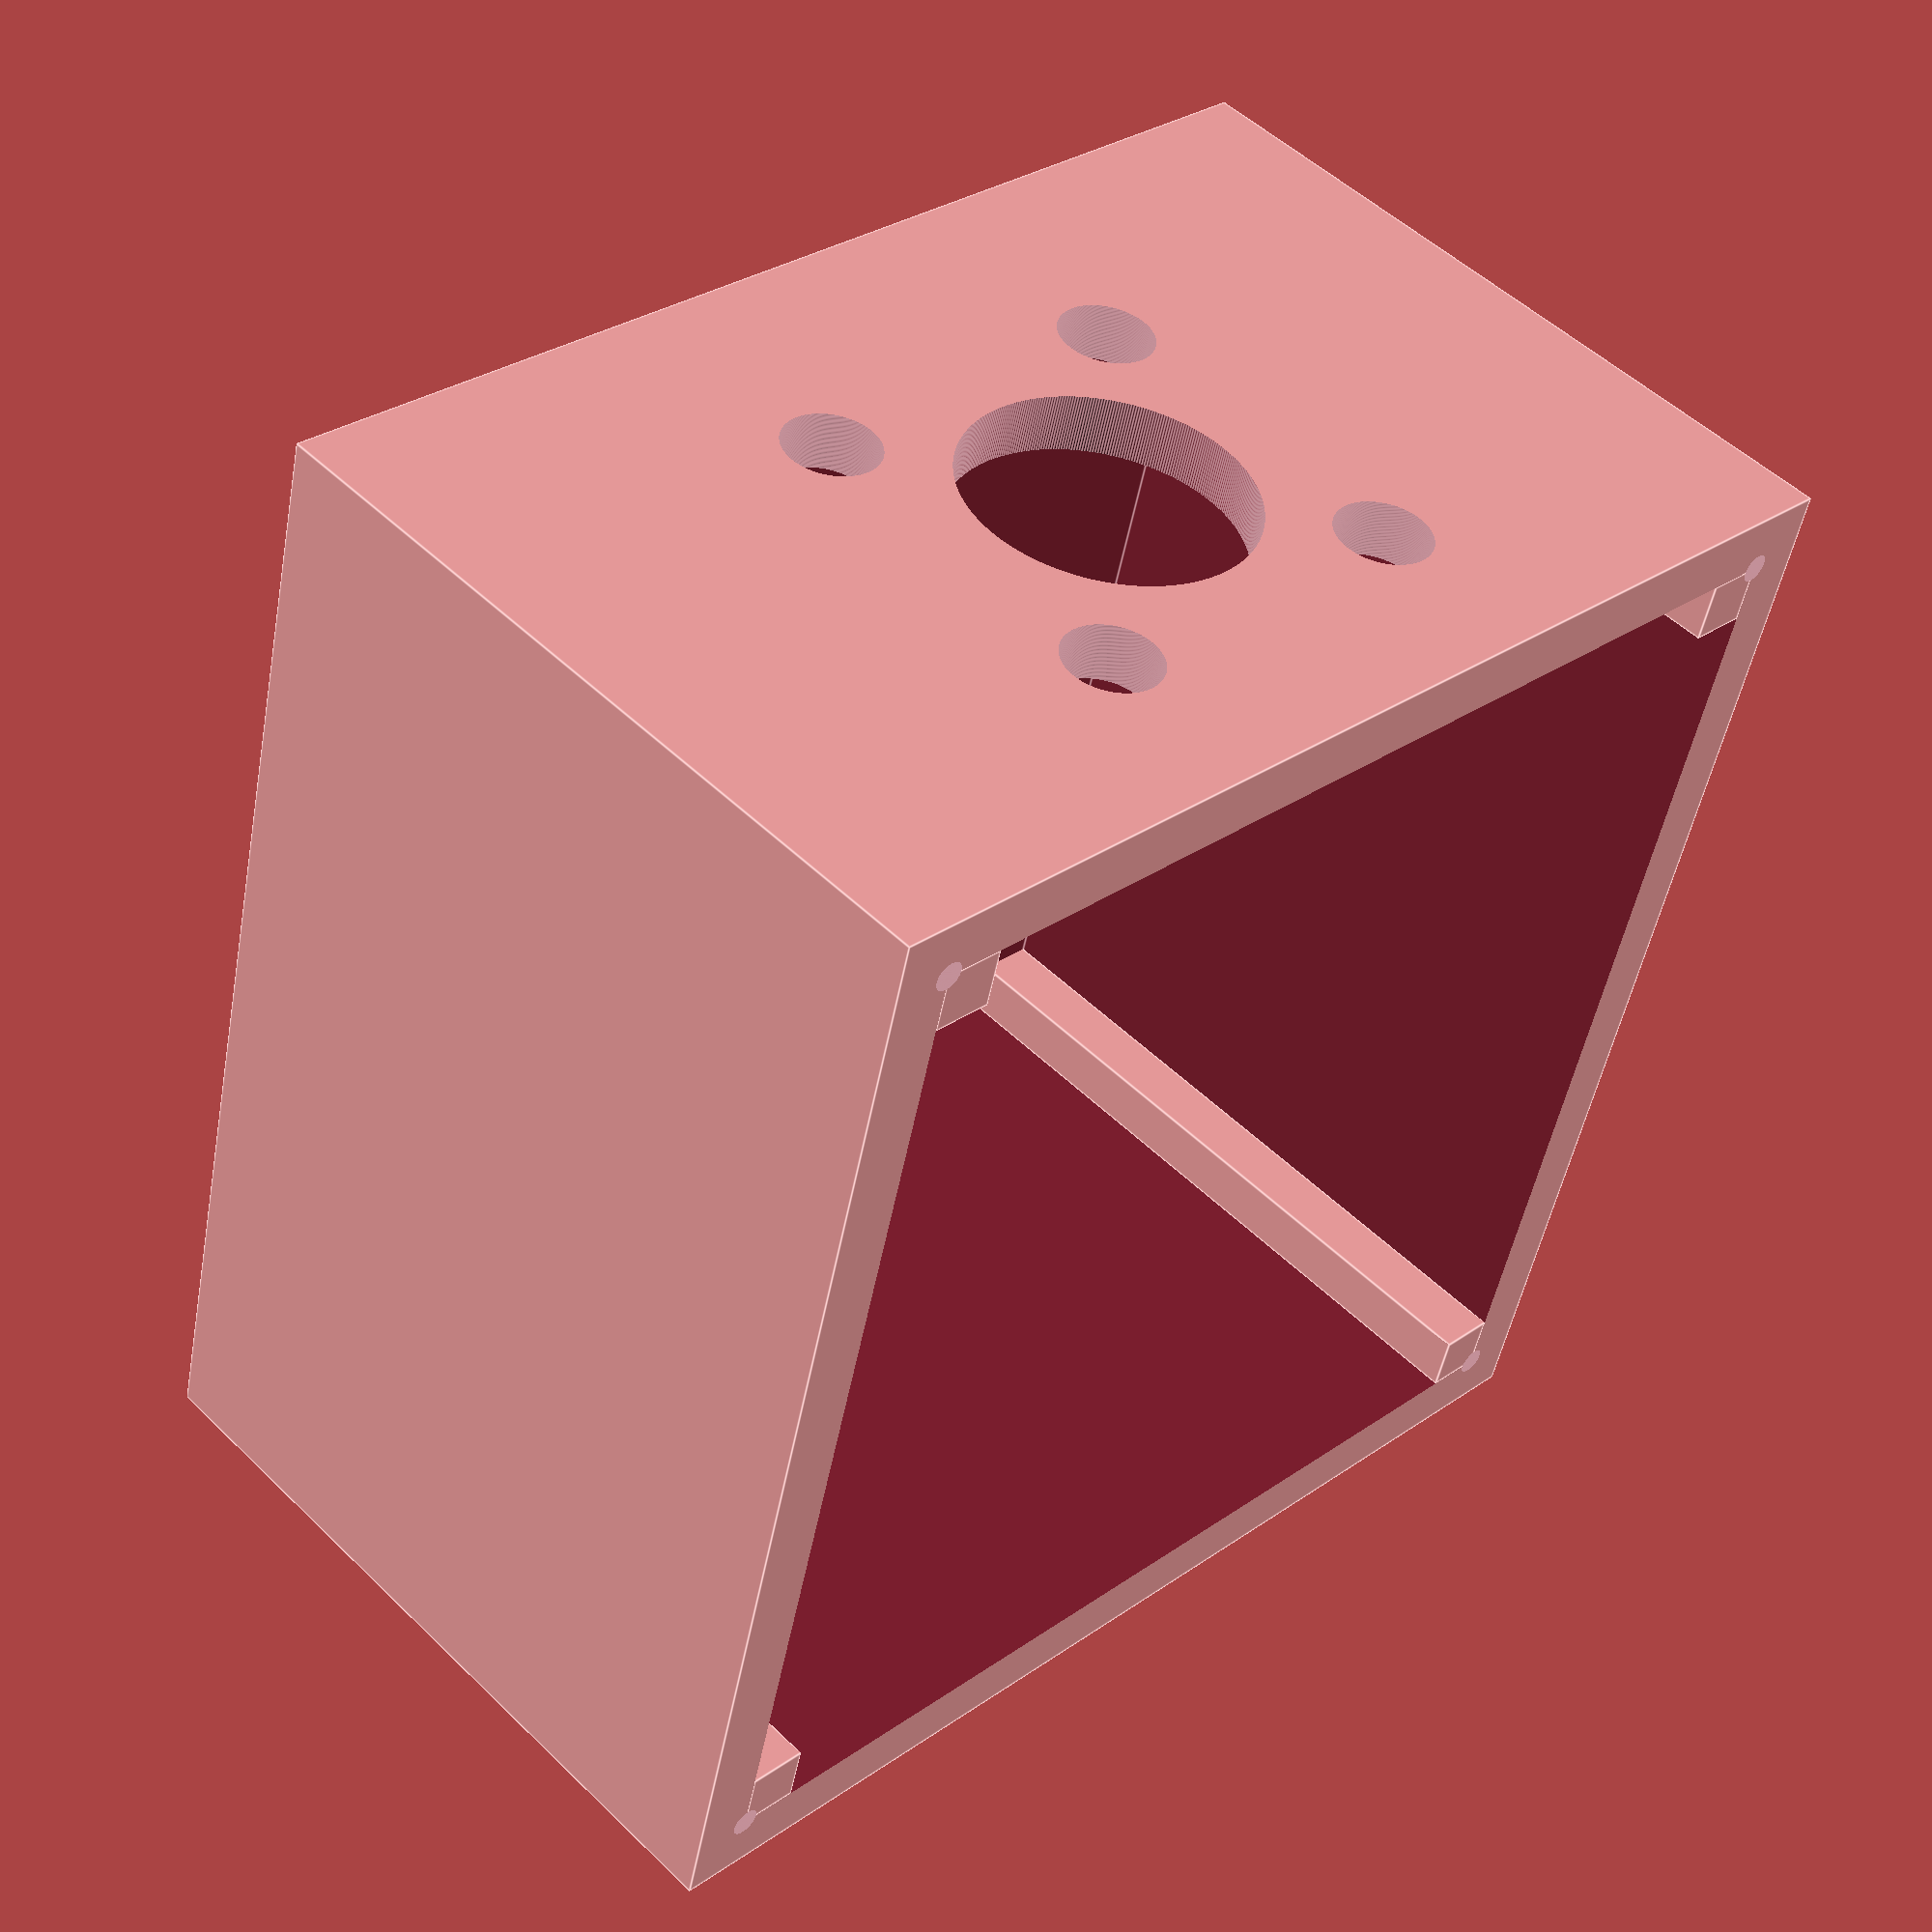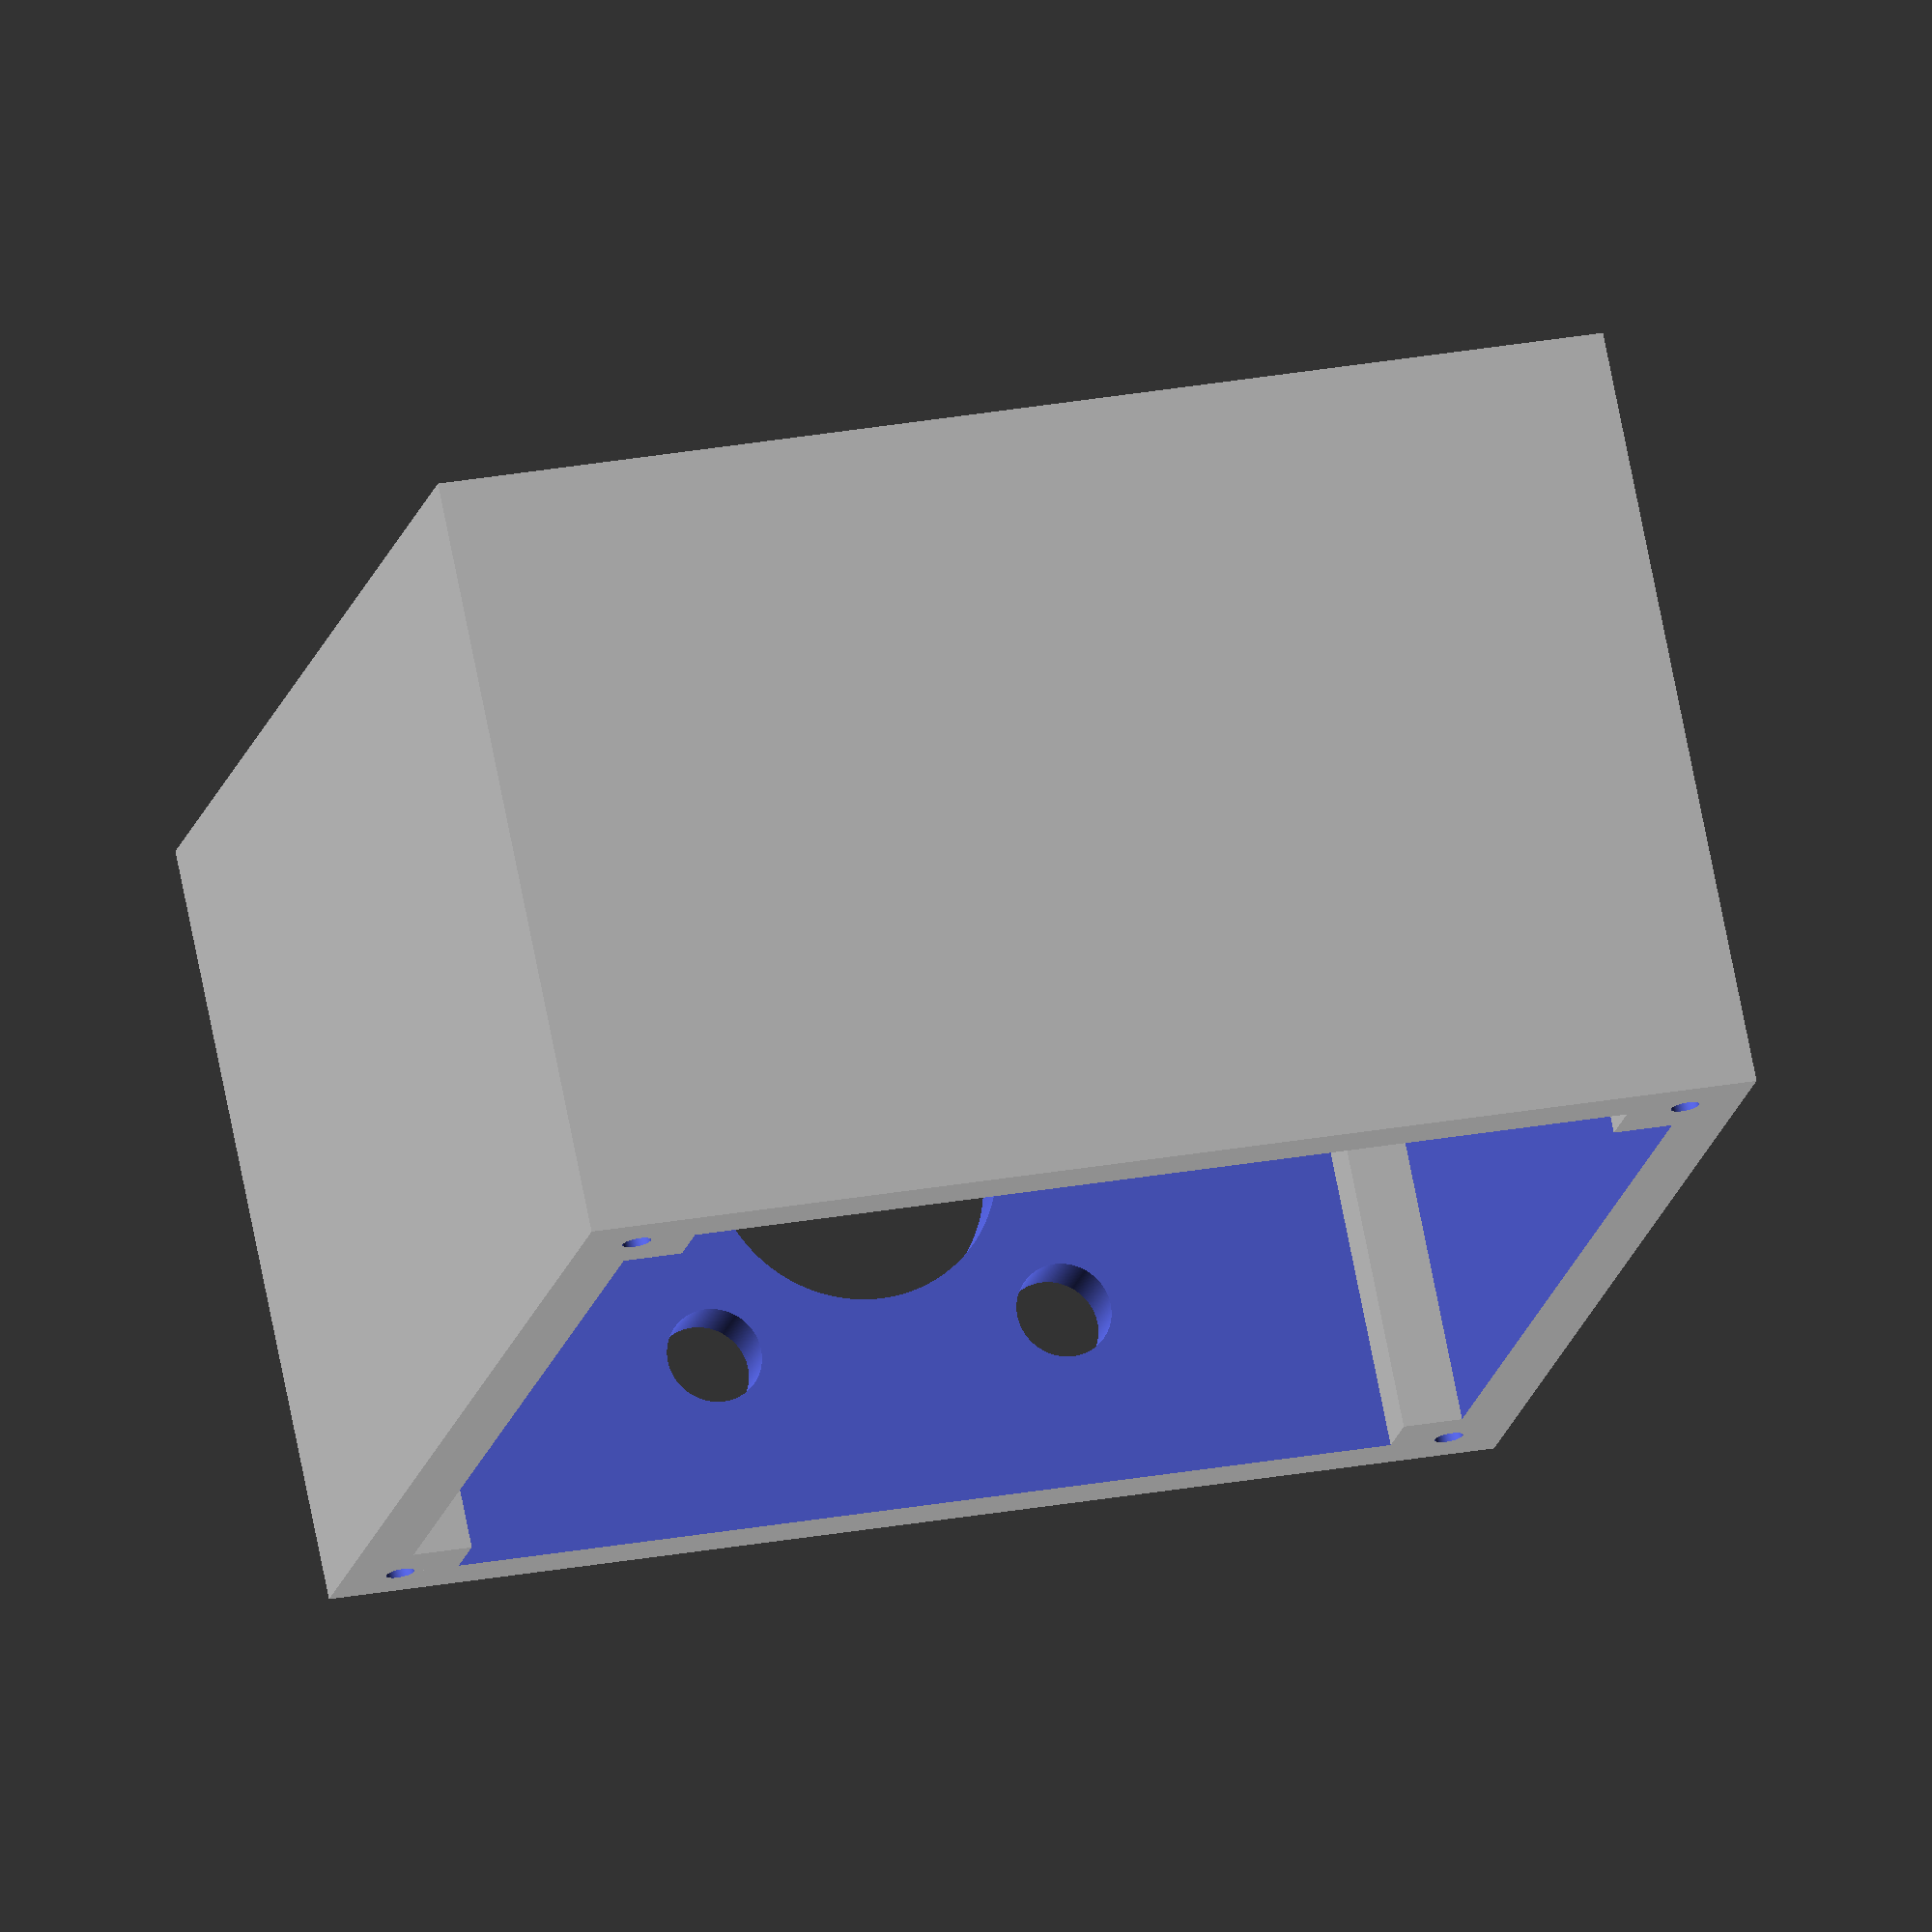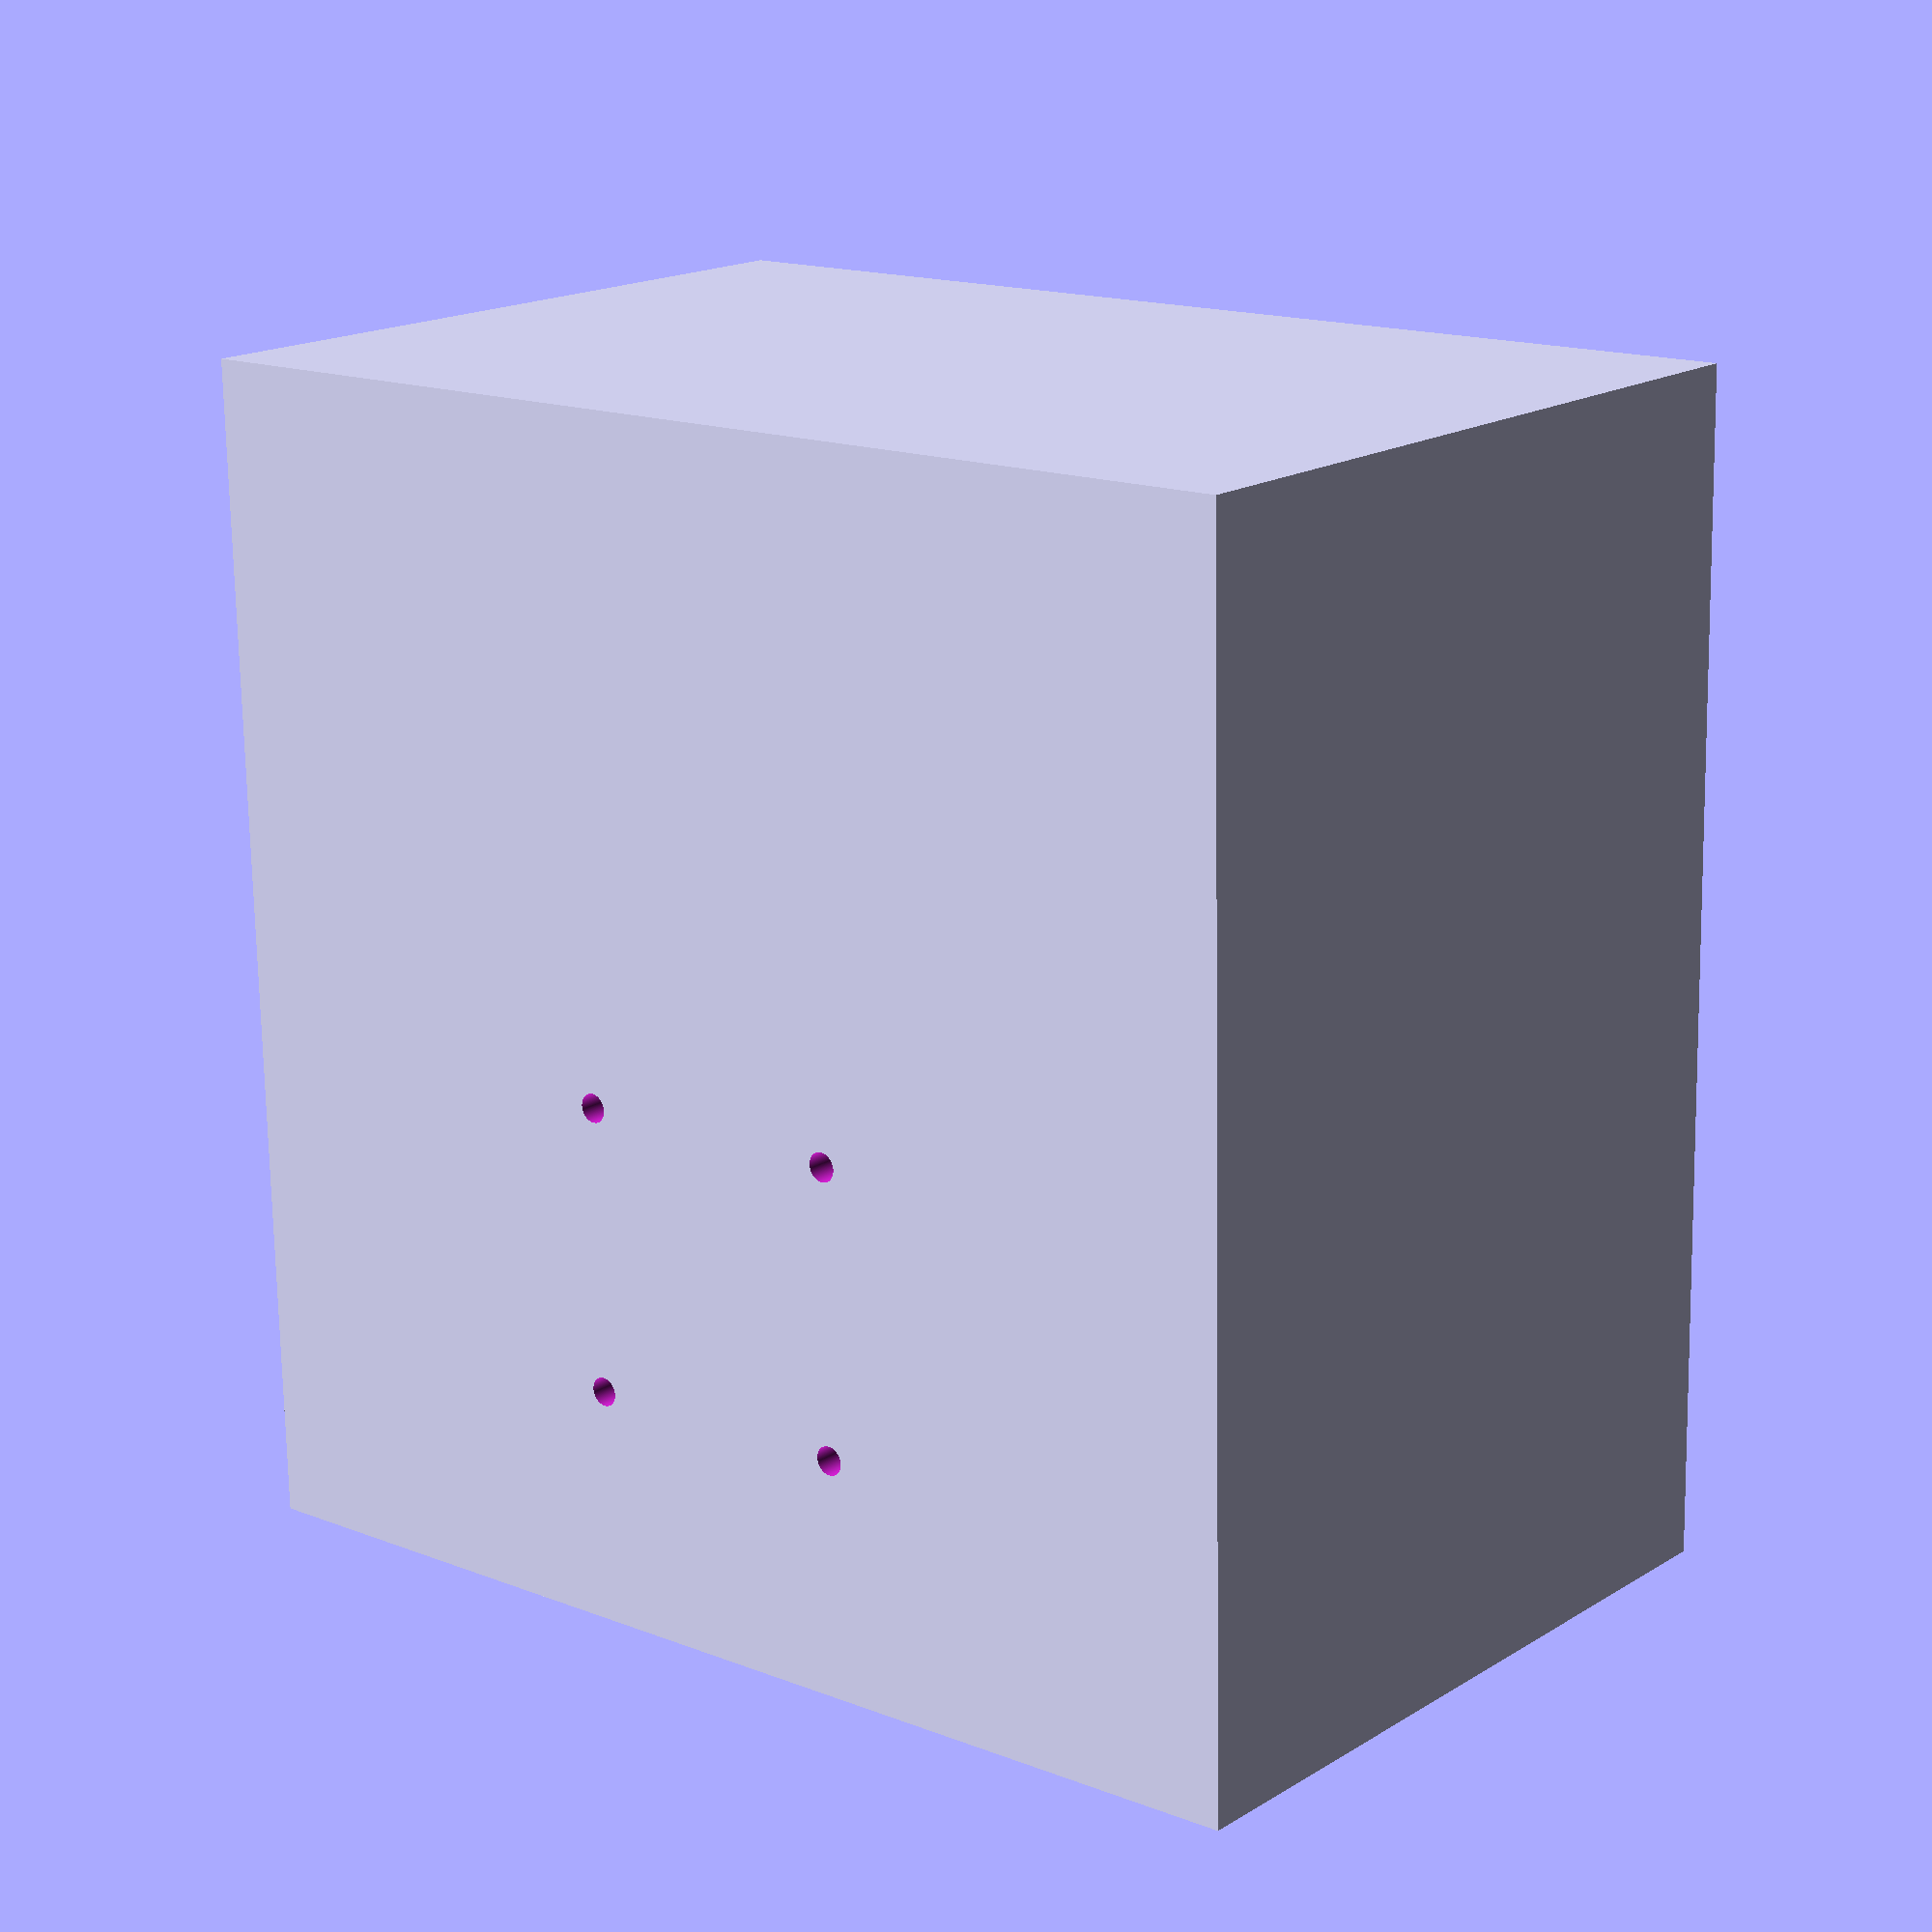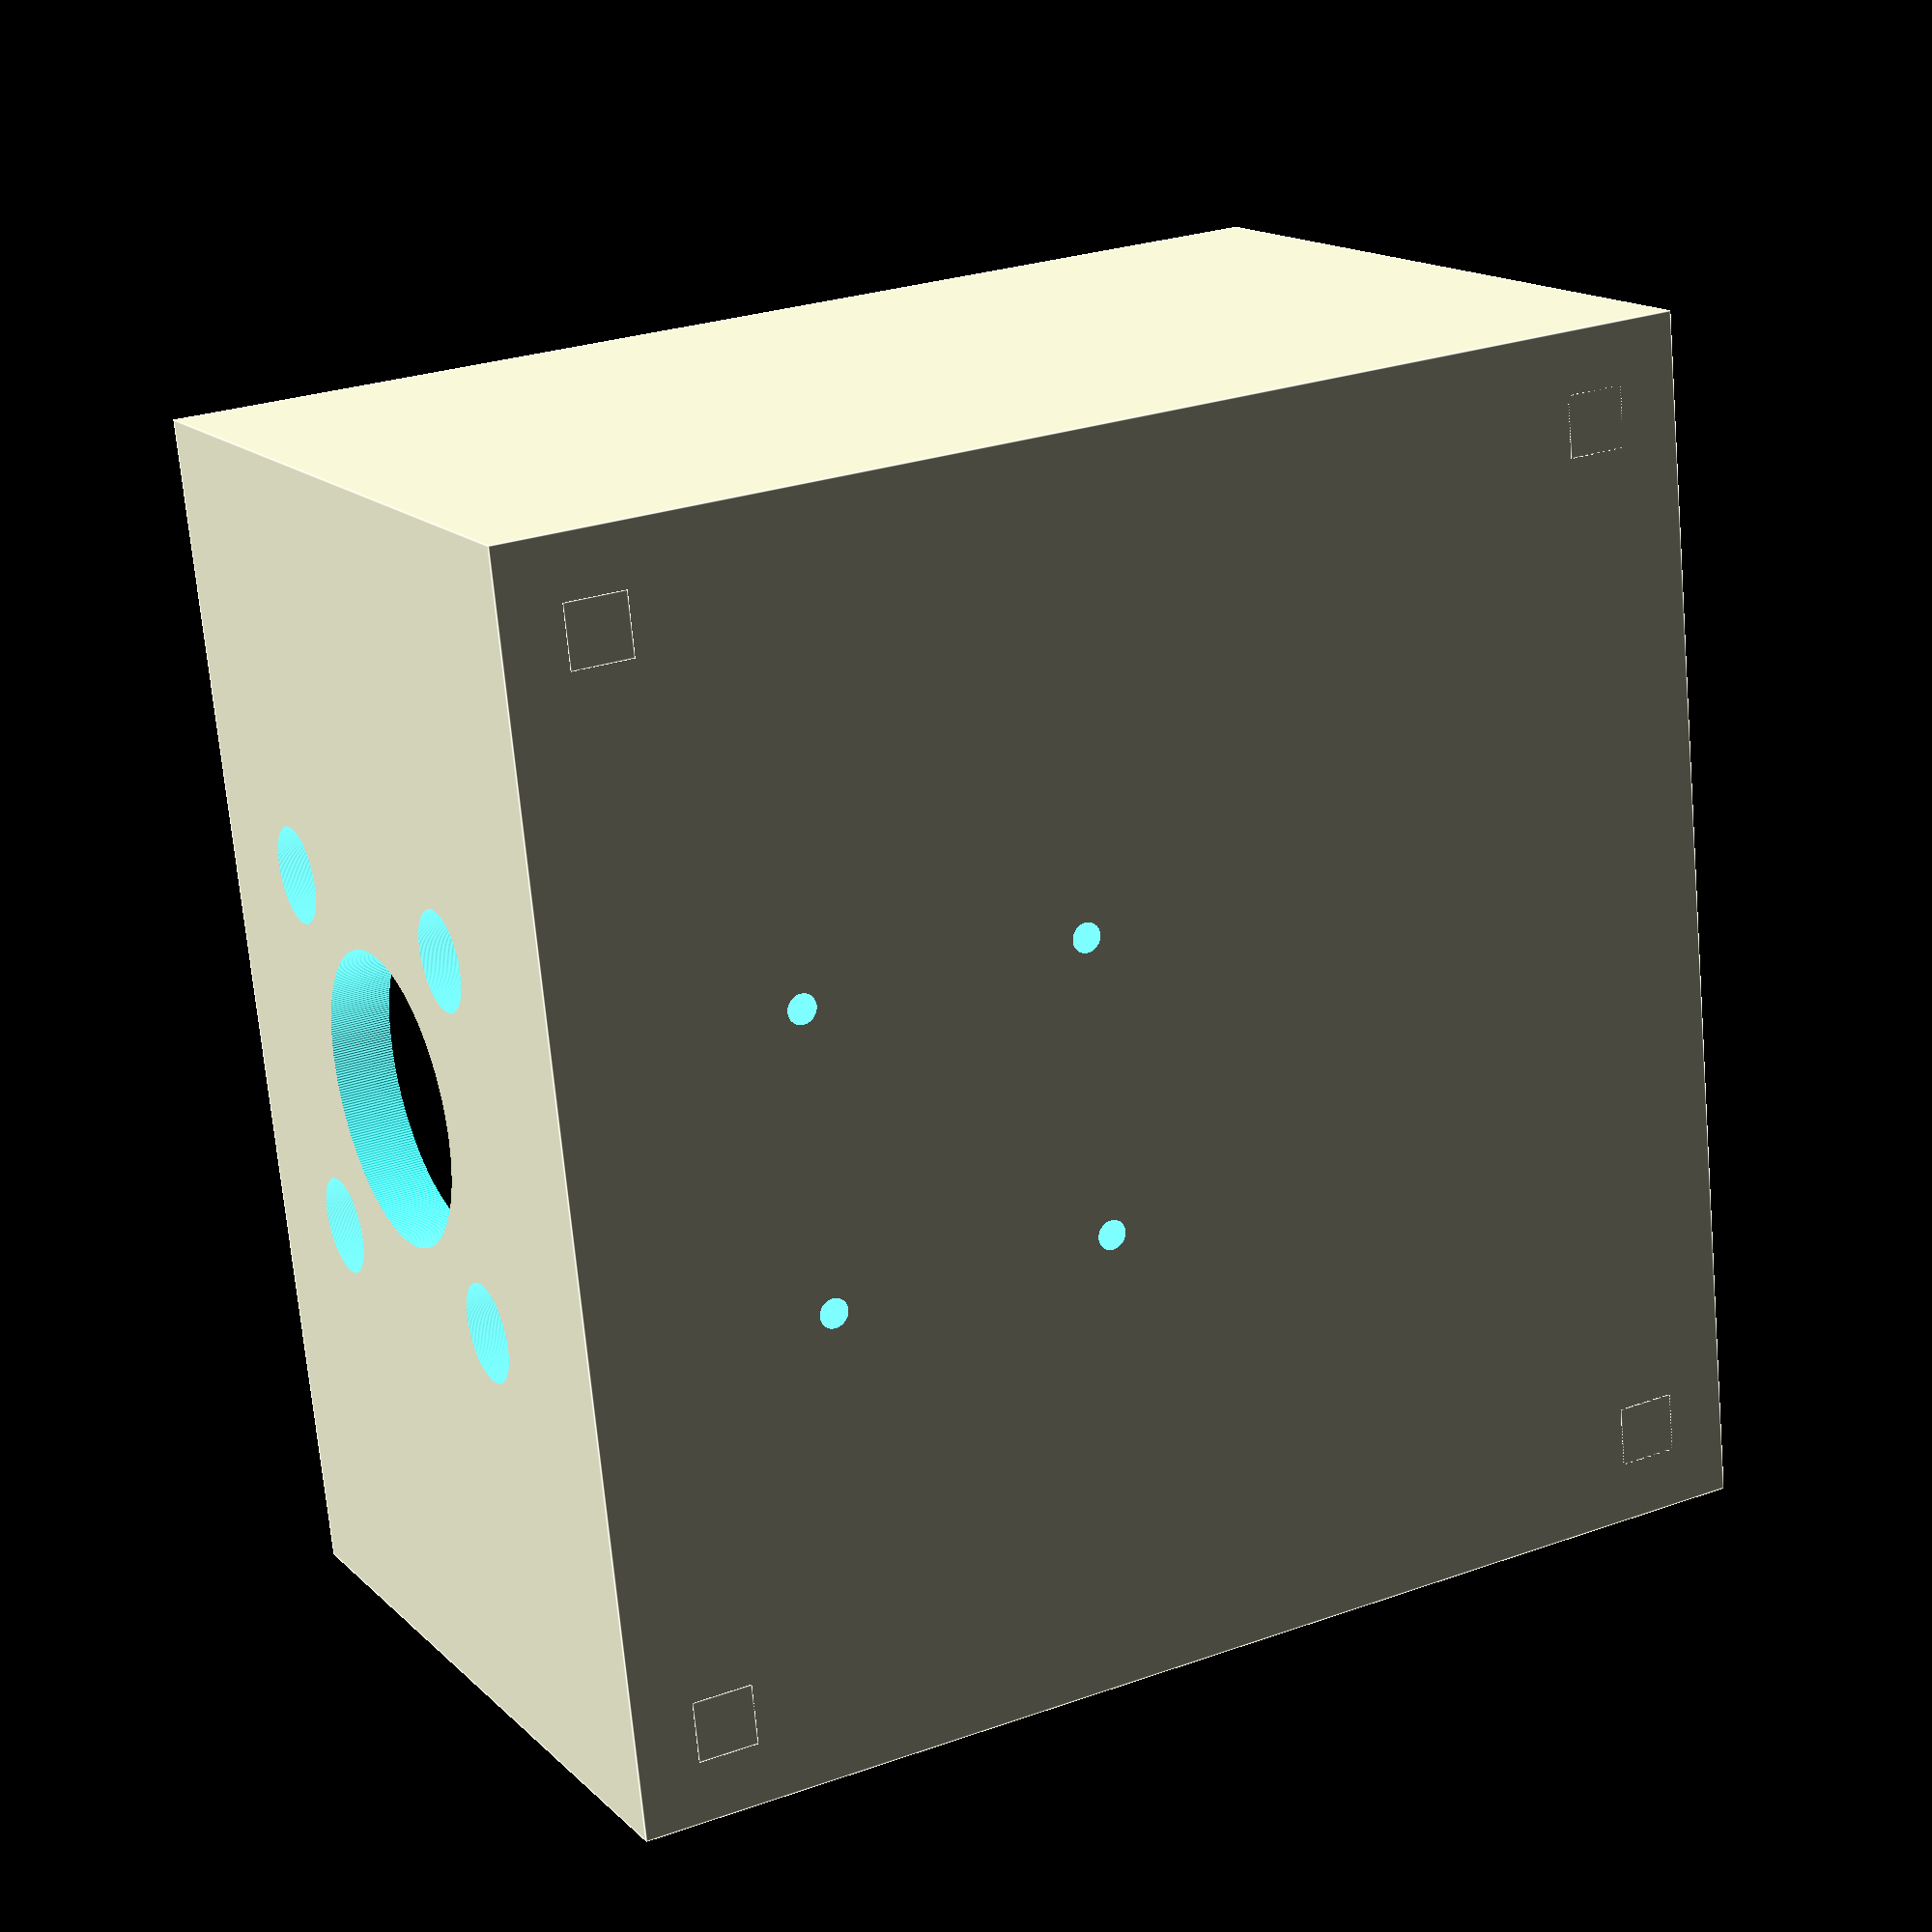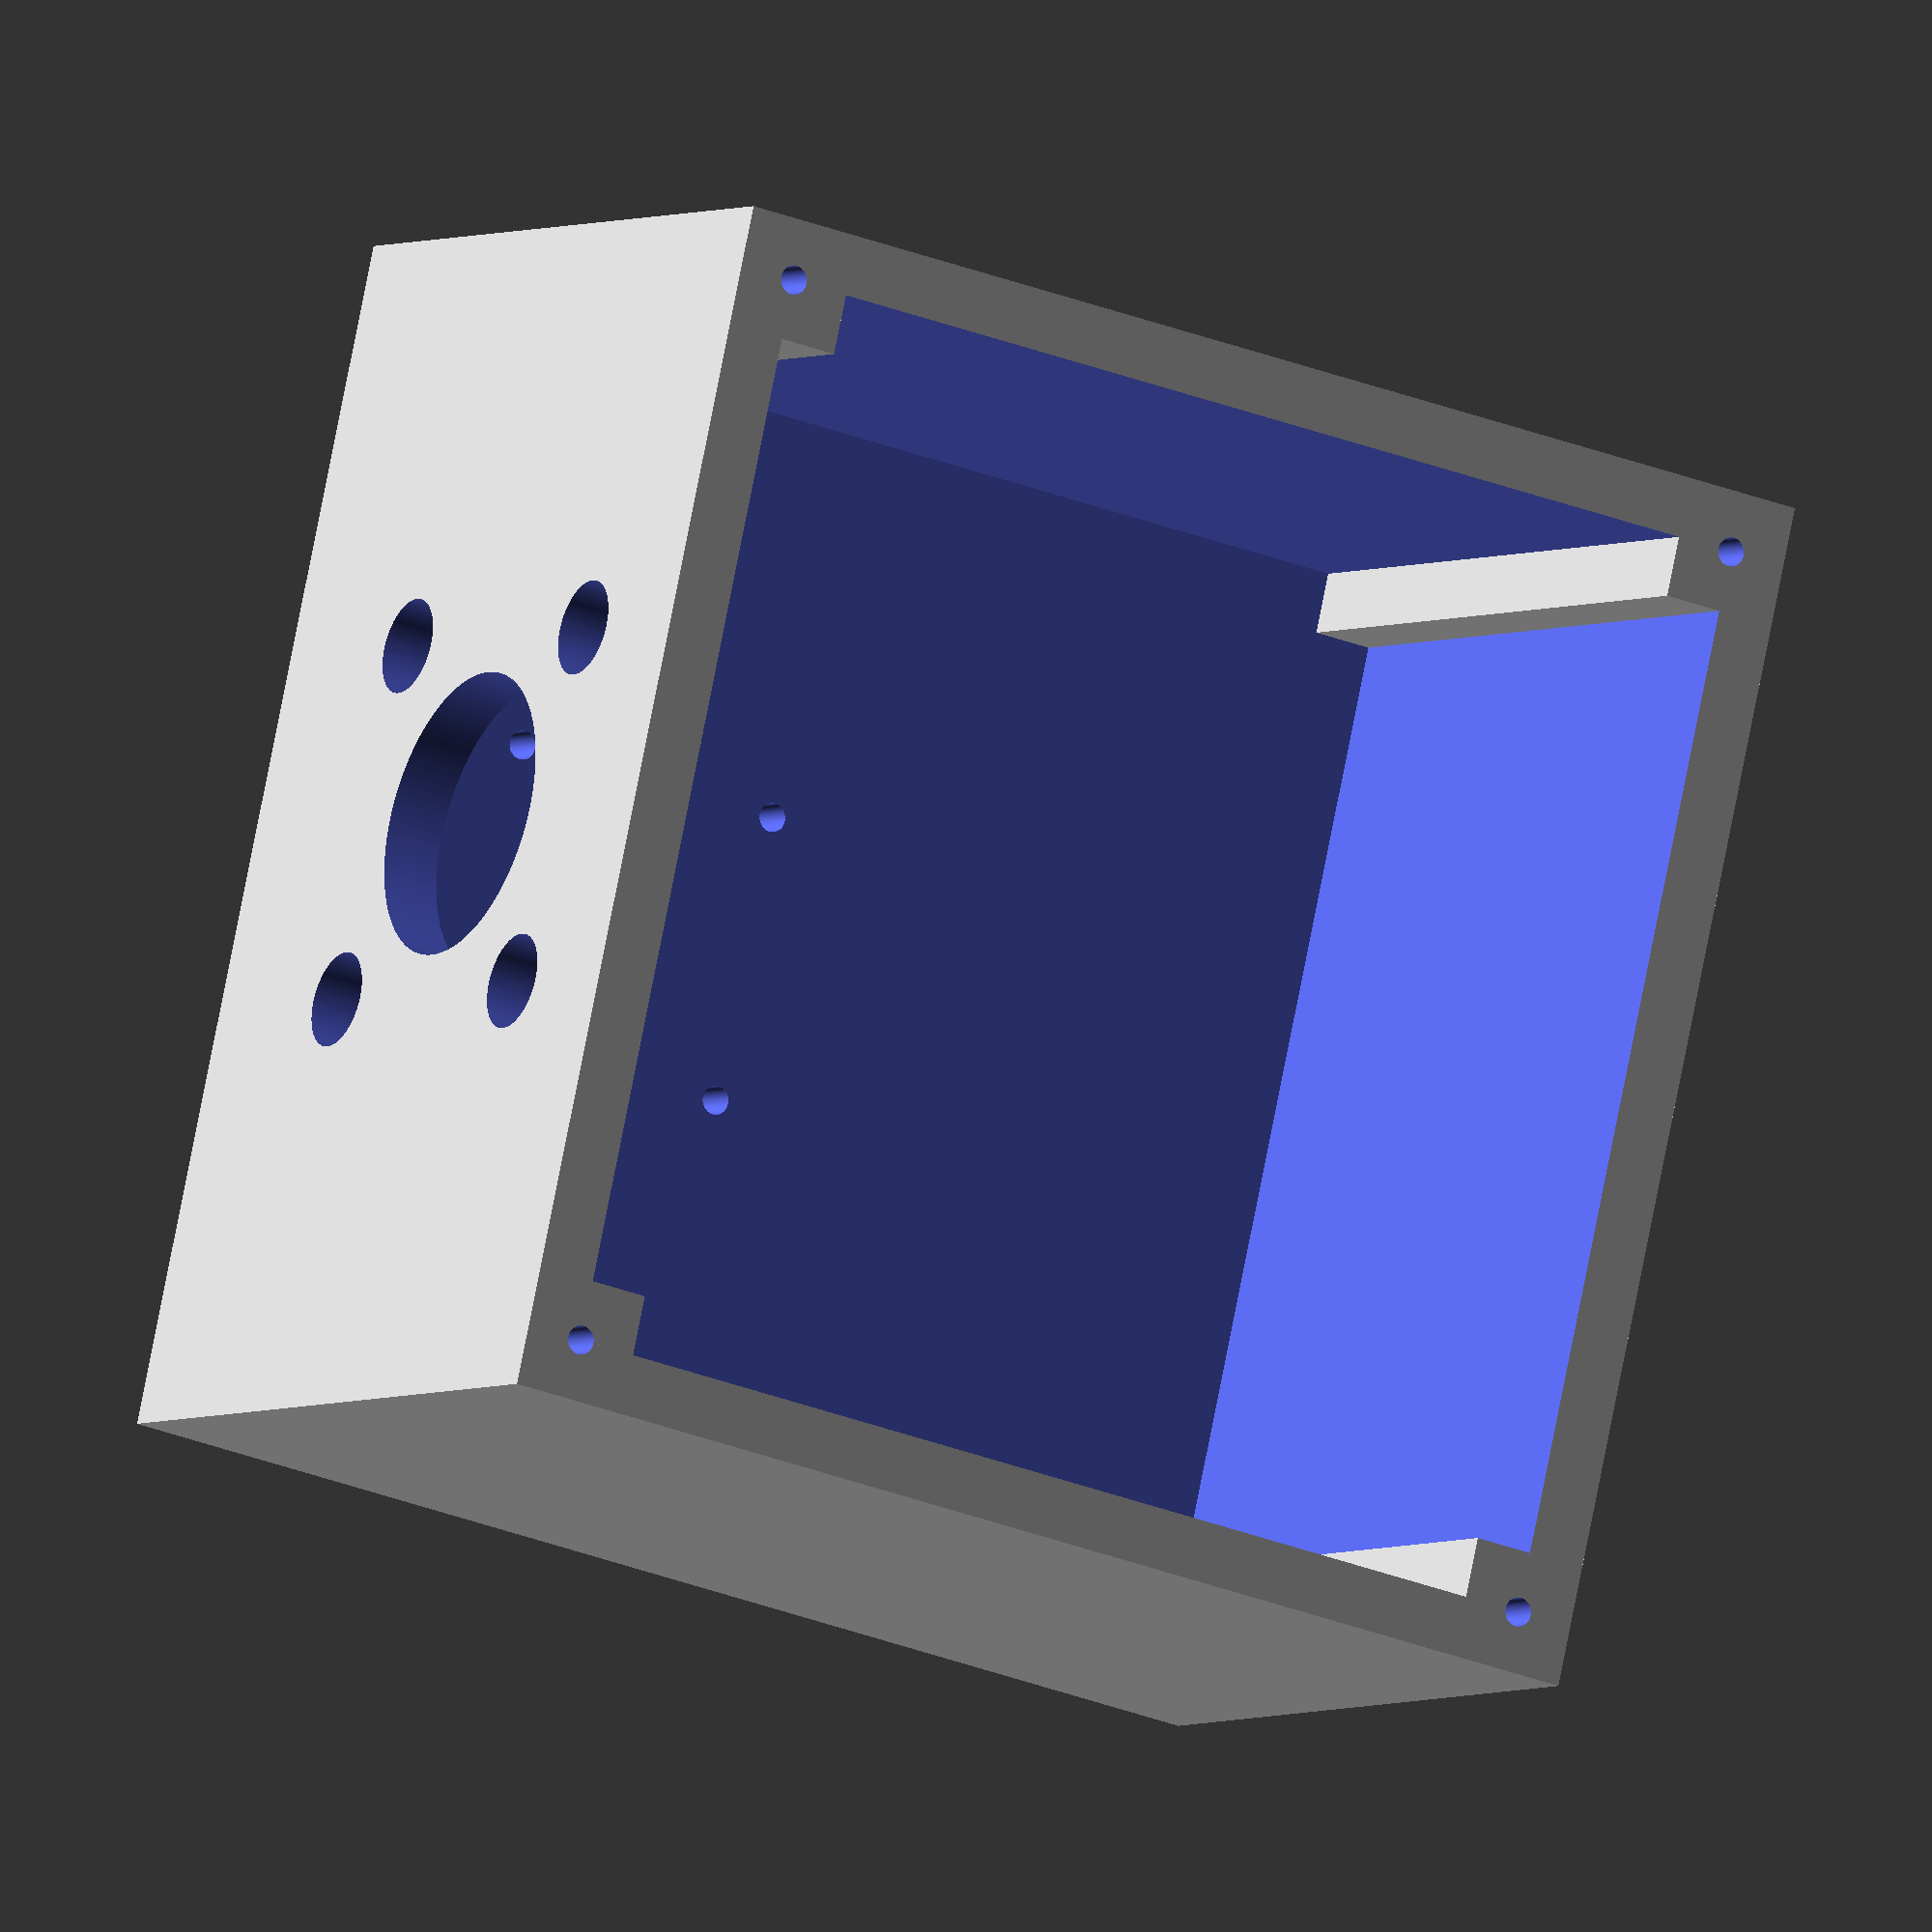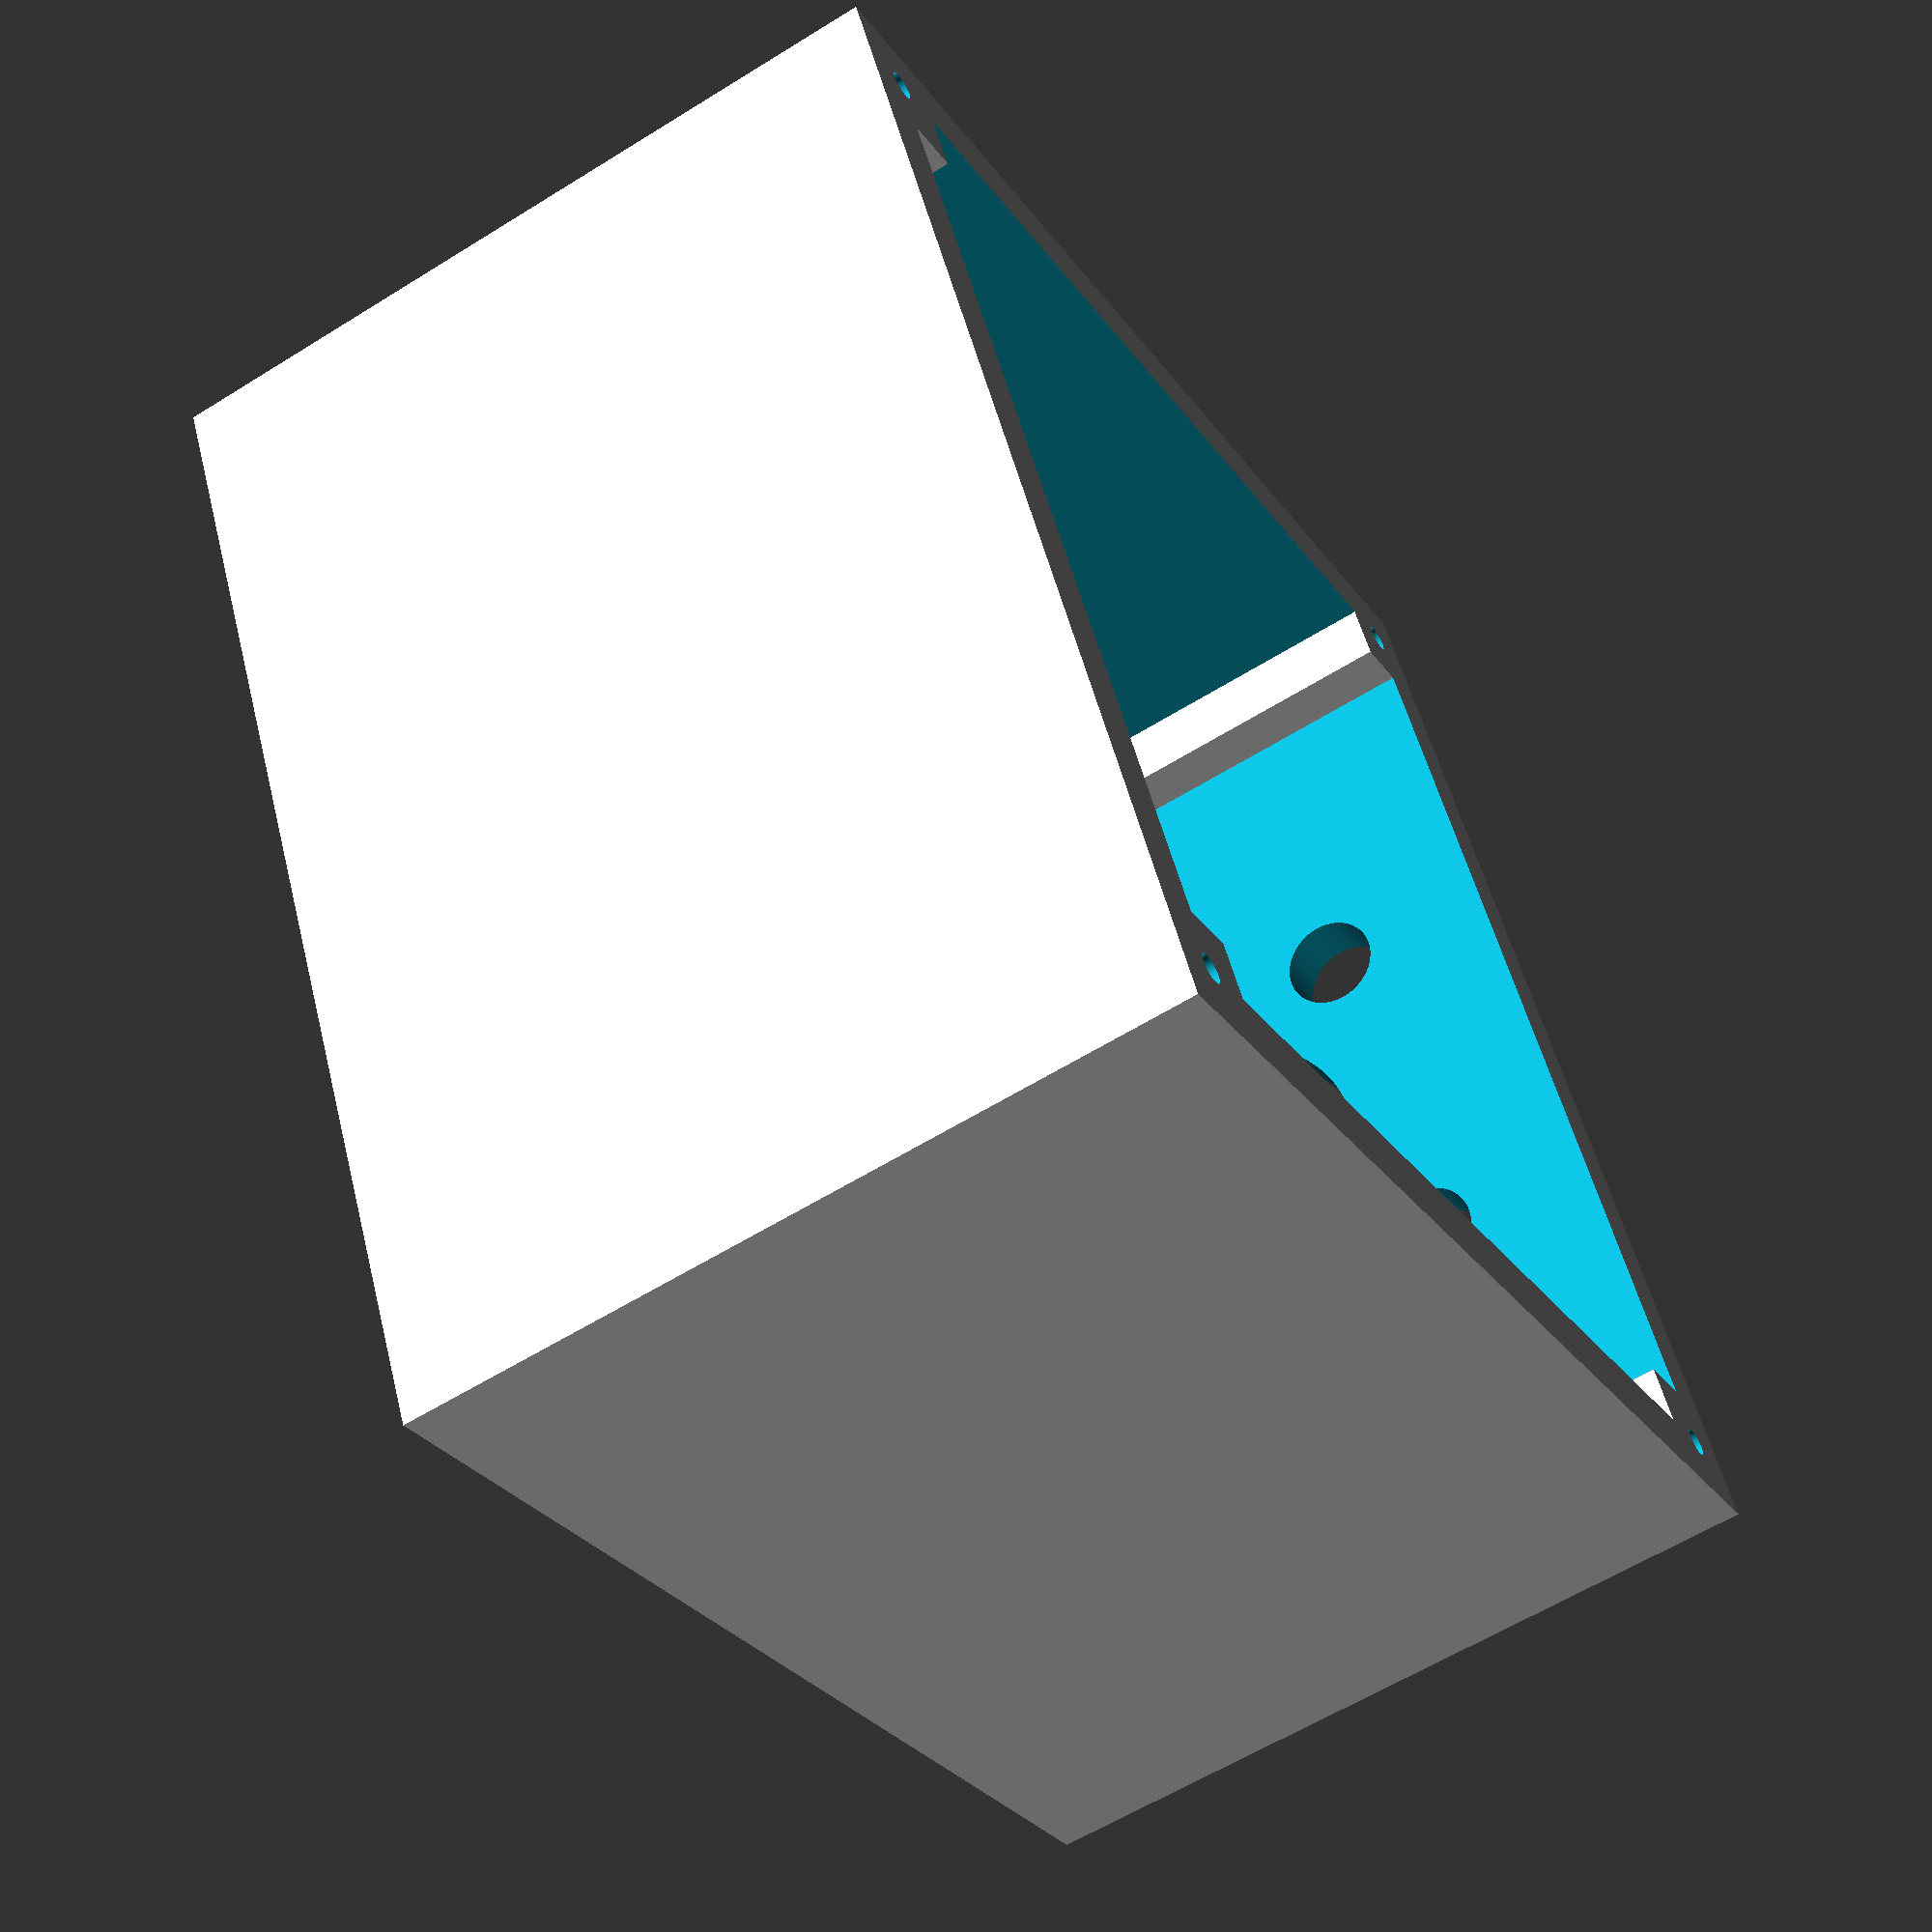
<openscad>
//Medidas
ancho = 100;
largo = 100;
alto = 65;
grosor_caja = 5;
ancho_interior = ancho-(grosor_caja*2);
largo_interior = largo-(grosor_caja*2);
alto_interior = alto-grosor_caja +1;
radio_tornillo = 1.2;
radio_eje_motor = 12;
alto_eje_motor = 35;

//Caja para colocar el motor
module cajaMotor(){
    difference(){
        union(){
            difference(){
                cube([ancho,largo, alto]); 
                translate([grosor_caja, grosor_caja, grosor_caja])
                    cube([ancho_interior, largo_interior, alto_interior]);
            }
            sujecciones_tornillos_tapa();
        }
        tornillos_tapa(65);
        
        //Hueco para el eje del motor
        huecoMotor(ancho/2, largo, alto_eje_motor);
        
        //Sujección del motor
        translate([37.5,57,0]){
            sujeccionMotor();
        }
    }
}

module sujecciones_tornillos_tapa(){
    //Sujecciones tornillos
    pos_cubos_tornillos = [
        [grosor_caja,grosor_caja], 
        [ancho_interior,grosor_caja], 
        [grosor_caja,largo_interior], 
        [ancho_interior,largo_interior]
    ];
    for(i=[0:len(pos_cubos_tornillos)-1]){
        translate([pos_cubos_tornillos[i][0], pos_cubos_tornillos[i][1], 0])
            cube([grosor_caja, grosor_caja, alto]);
    }
}

module tornillos_tapa(alto){
    //Huecos para los tornillos de la tapa
    pos_tornillos_tapa = [
        [0,0],
        [ancho, 0],
        [0,largo],
        [ancho,largo]
    ];
    for(c=[0:len(pos_tornillos_tapa)-1]){
        huecoTornillo(
            abs(grosor_caja-pos_tornillos_tapa[c][0]),       
            abs(grosor_caja-pos_tornillos_tapa[c][1]), 
            alto
        );
    }
}

//Tapa de la caja
module tapa(){
    cube([ancho, largo, grosor_caja]); 
}

//Hueco para los tornillos para fijar la tapa
module huecoTornillo(x, y, z){
    translate([x, y, z])
        cylinder(h=11, r=radio_tornillo, center=true, $fn=360);
}

//Huego para sacar el eje del motor
module huecoMotor(x, y, z){
    translate([x, y, z])
        rotate([90,0,0])
            cylinder(h=30, r=radio_eje_motor, center=true, $fn=360);
    
    pos_tornillos_motor=[
        [1,1], 
        [1,-1], 
        [-1, 1], 
        [-1,-1]
    ];
    
    for(a=[0:len(pos_tornillos_motor)-1]){
        huecoTornilloEje(
            x+15*pos_tornillos_motor[a][0],
            y, 
            z+15*pos_tornillos_motor[a][1]
        );
    }
}

module huecoTornilloEje(x, y, z){
    translate([x, y, z]){
            rotate([90,0,0])
                cylinder(h=60, r=4, center=true, $fn=360);
        }
}

module sujeccionMotor(){
    pos_tornillos_sujeccion=[
        [0,0], 
        [0,1], 
        [1, 0], 
        [1,1]
    ];
    
    for(b=[0:len(pos_tornillos_sujeccion)-1]){
        huecoTornillo(
            pos_tornillos_sujeccion[b][0]*(radio_eje_motor*2)+1, 
            pos_tornillos_sujeccion[b][1]*(radio_eje_motor*2)-1, 
            0
        );
    }
}


//Módulo principal
module soporteMotor(conTapa){
    cajaMotor();
    
    if(conTapa){
        translate([0,0,65]){
            difference(){
                color("Aqua") tapa();
                //Huecos para los tornillos
                tornillos_tapa(0);
            }
        }
    }
}

//Mostrar la pieza
soporteMotor(false);


</openscad>
<views>
elev=309.3 azim=14.5 roll=316.6 proj=p view=edges
elev=105.5 azim=12.7 roll=191.2 proj=o view=solid
elev=162.7 azim=1.2 roll=320.4 proj=p view=wireframe
elev=164.9 azim=275.8 roll=28.2 proj=p view=edges
elev=3.3 azim=282.8 roll=331.3 proj=o view=solid
elev=240.2 azim=243.4 roll=237.5 proj=p view=solid
</views>
